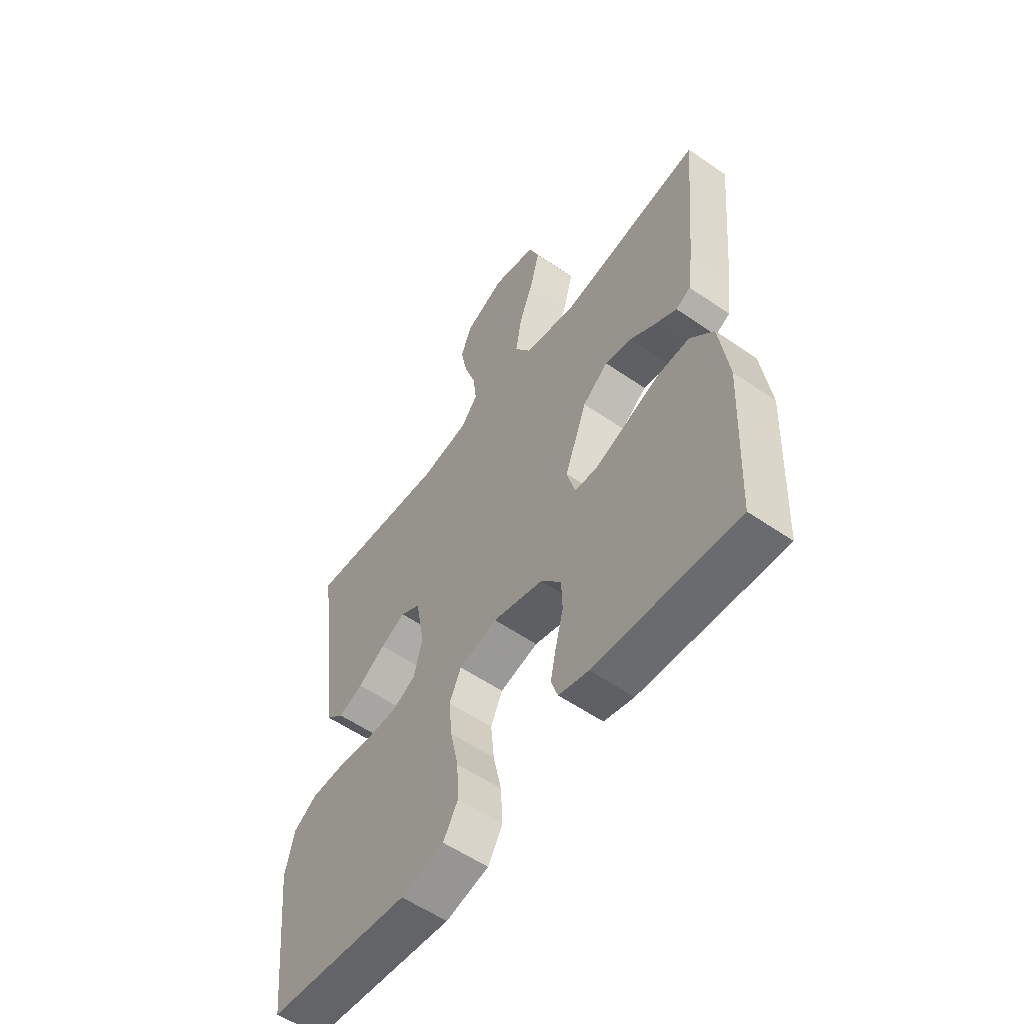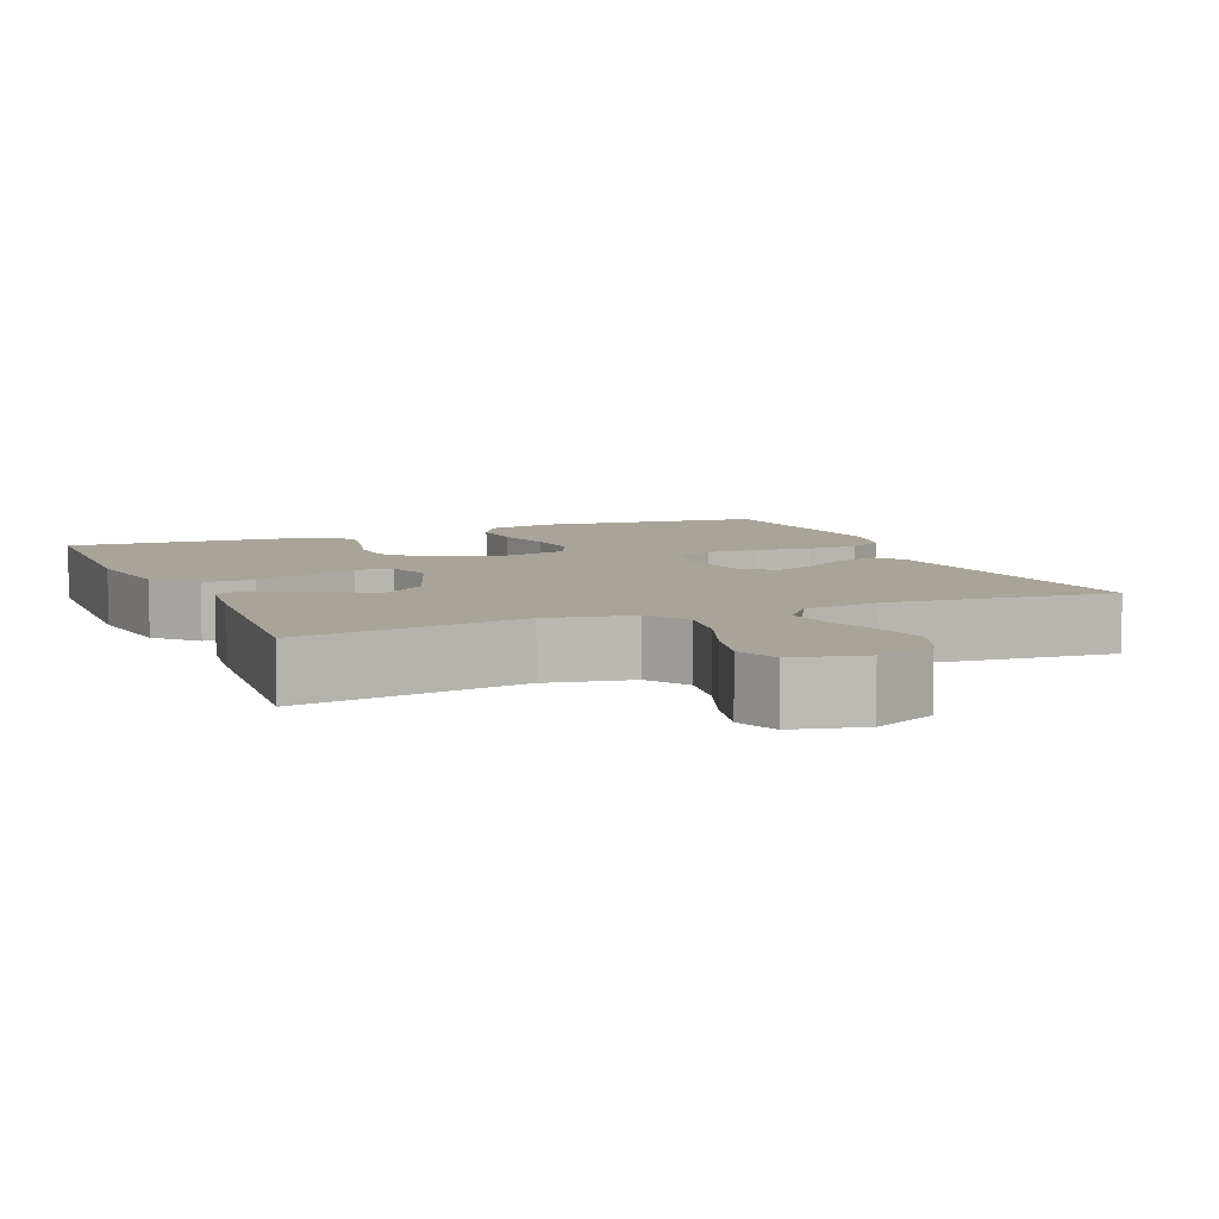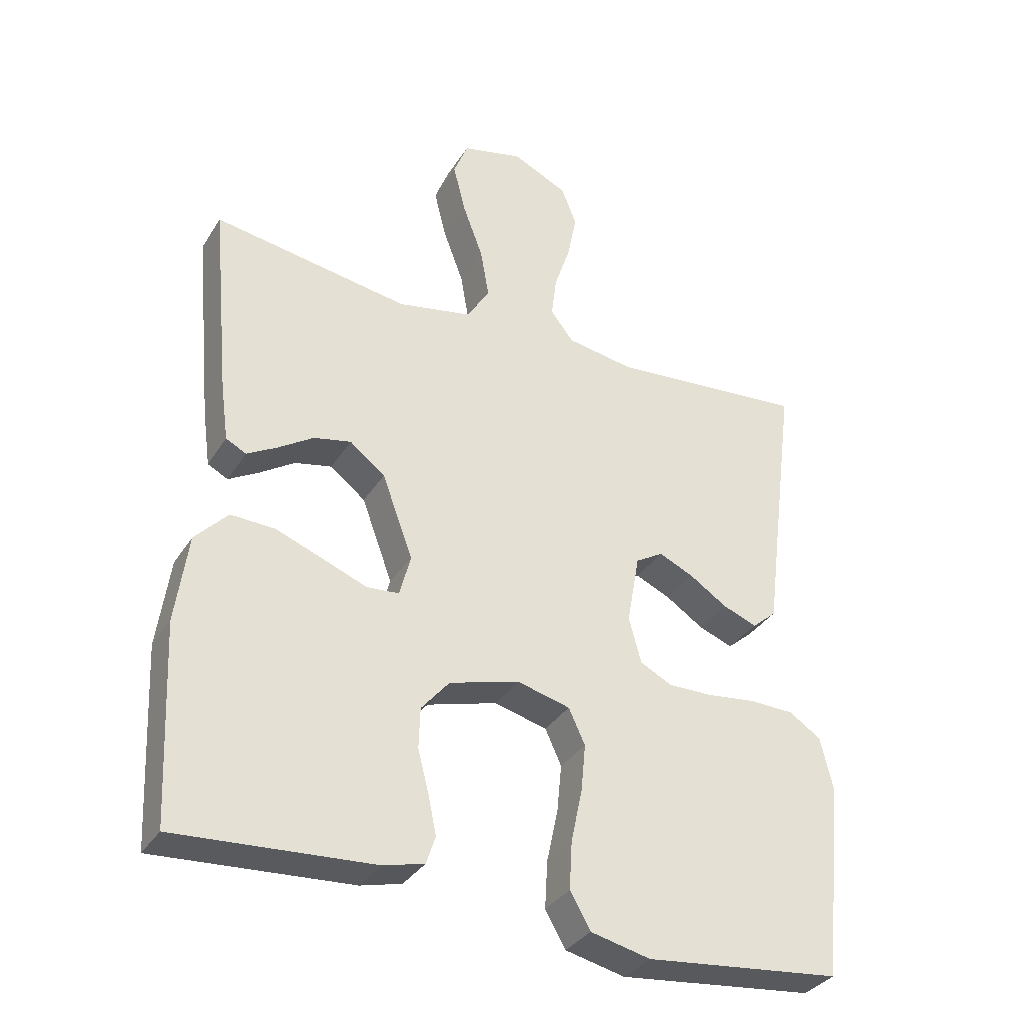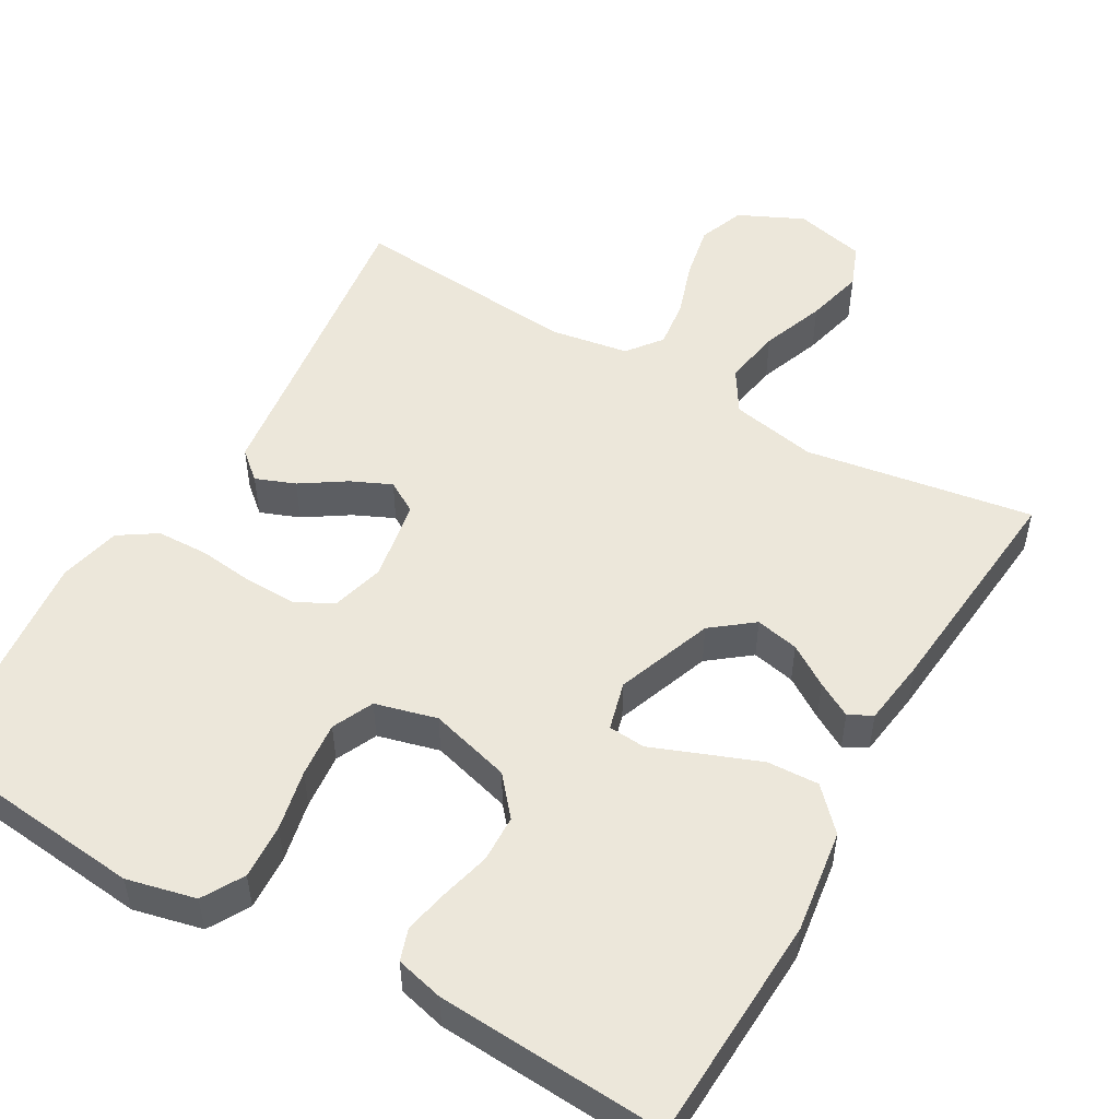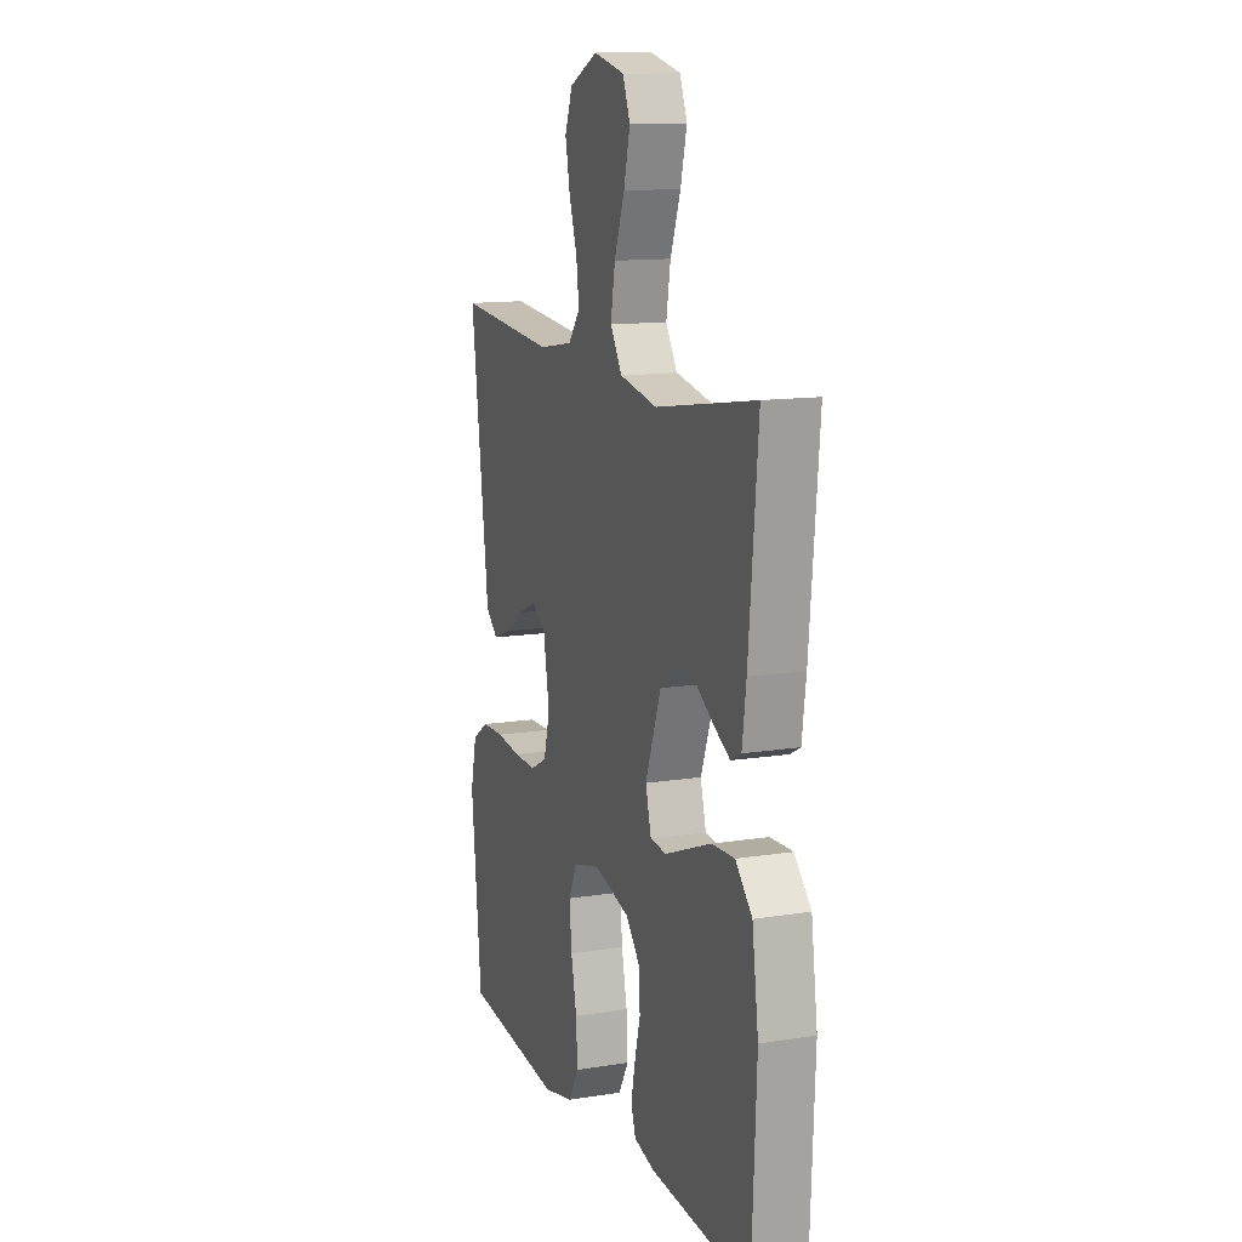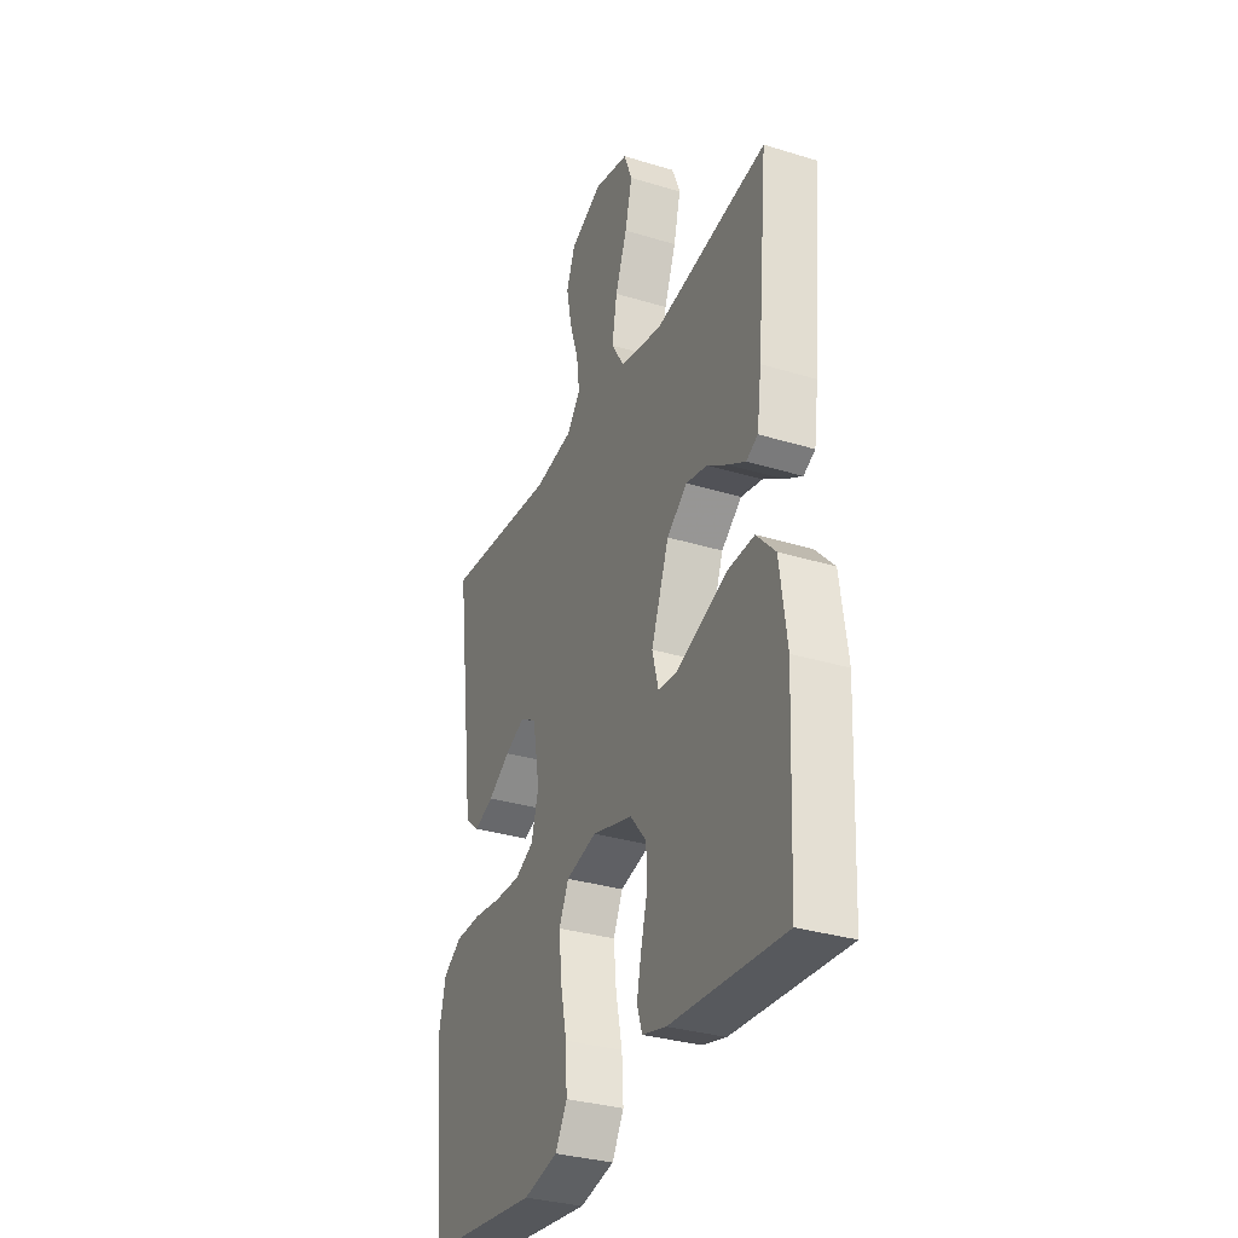
<metadata>
{"format":"obj","ext":"obj","renderer":"f3d","projection":"perspective","resolution":1024,"background":"white","views":[{"elev":-56.6,"azim":-125.8,"up":"+Z"},{"elev":7.1,"azim":-22.7,"up":"+Y"},{"elev":-34.0,"azim":-27.6,"up":"+Z"},{"elev":51.7,"azim":-150.2,"up":"+Y"},{"elev":12.8,"azim":-110.3,"up":"+Z"},{"elev":-32.4,"azim":-113.1,"up":"+Z"}]}
</metadata>
<code>
v 0.5 0.07 0.5
v 0.461 0.07 0.2
v 0.446 0.07 0.082
v 0.409 0.07 0.05
v 0.357 0.07 0.07
v 0.299 0.07 0.108
v 0.246 0.07 0.132
v 0.204 0.07 0.107
v 0.185 0.07 0
v 0.204 0.07 -0.07
v 0.253 0.07 -0.095
v 0.321 0.07 -0.094
v 0.395 0.07 -0.085
v 0.463 0.07 -0.087
v 0.512 0.07 -0.119
v 0.531 0.07 -0.2
v 0.5 0.07 -0.5
v 0.2 0.07 -0.532
v 0.109 0.07 -0.511
v 0.078 0.07 -0.457
v 0.082 0.07 -0.384
v 0.099 0.07 -0.304
v 0.106 0.07 -0.231
v 0.081 0.07 -0.177
v 0 0.07 -0.156
v -0.107 0.07 -0.186
v -0.15 0.07 -0.237
v -0.152 0.07 -0.299
v -0.135 0.07 -0.365
v -0.123 0.07 -0.423
v -0.137 0.07 -0.465
v -0.2 0.07 -0.481
v -0.5 0.07 -0.5
v -0.514 0.07 -0.2
v -0.495 0.07 -0.064
v -0.445 0.07 -0.011
v -0.377 0.07 -0.014
v -0.304 0.07 -0.042
v -0.237 0.07 -0.068
v -0.188 0.07 -0.064
v -0.171 0.07 0
v -0.218 0.07 0.127
v -0.272 0.07 0.169
v -0.329 0.07 0.157
v -0.383 0.07 0.122
v -0.429 0.07 0.096
v -0.46 0.07 0.112
v -0.472 0.07 0.2
v -0.5 0.07 0.5
v -0.2 0.07 0.452
v -0.087 0.07 0.474
v -0.052 0.07 0.53
v -0.065 0.07 0.606
v -0.096 0.07 0.689
v -0.115 0.07 0.765
v -0.093 0.07 0.821
v 0 0.07 0.843
v 0.085 0.07 0.803
v 0.108 0.07 0.743
v 0.094 0.07 0.672
v 0.07 0.07 0.6
v 0.062 0.07 0.536
v 0.097 0.07 0.491
v 0.2 0.07 0.474
v 0.5 0 0.5
v 0.461 0 0.2
v 0.446 0 0.082
v 0.409 0 0.05
v 0.357 0 0.07
v 0.299 0 0.108
v 0.246 0 0.132
v 0.204 0 0.107
v 0.185 0 0
v 0.204 0 -0.07
v 0.253 0 -0.095
v 0.321 0 -0.094
v 0.395 0 -0.085
v 0.463 0 -0.087
v 0.512 0 -0.119
v 0.531 0 -0.2
v 0.5 0 -0.5
v 0.2 0 -0.532
v 0.109 0 -0.511
v 0.078 0 -0.457
v 0.082 0 -0.384
v 0.099 0 -0.304
v 0.106 0 -0.231
v 0.081 0 -0.177
v 0 0 -0.156
v -0.107 0 -0.186
v -0.15 0 -0.237
v -0.152 0 -0.299
v -0.135 0 -0.365
v -0.123 0 -0.423
v -0.137 0 -0.465
v -0.2 0 -0.481
v -0.5 0 -0.5
v -0.514 0 -0.2
v -0.495 0 -0.064
v -0.445 0 -0.011
v -0.377 0 -0.014
v -0.304 0 -0.042
v -0.237 0 -0.068
v -0.188 0 -0.064
v -0.171 0 0
v -0.218 0 0.127
v -0.272 0 0.169
v -0.329 0 0.157
v -0.383 0 0.122
v -0.429 0 0.096
v -0.46 0 0.112
v -0.472 0 0.2
v -0.5 0 0.5
v -0.2 0 0.452
v -0.087 0 0.474
v -0.052 0 0.53
v -0.065 0 0.606
v -0.096 0 0.689
v -0.115 0 0.765
v -0.093 0 0.821
v 0 0 0.843
v 0.085 0 0.803
v 0.108 0 0.743
v 0.094 0 0.672
v 0.07 0 0.6
v 0.062 0 0.536
v 0.097 0 0.491
v 0.2 0 0.474
f 58 59 60 61
f 58 61 62
f 57 58 62
f 56 57 62
f 53 54 55 56
f 52 53 56 62
f 51 52 62 63
f 47 48 49 50
f 44 45 46 47
f 44 47 50 51
f 36 37 38 39
f 34 35 36 39
f 34 39 40
f 33 34 40
f 32 33 40
f 28 29 30 31
f 28 31 32 40
f 19 20 21 22
f 19 22 23
f 18 19 23
f 17 18 23
f 16 17 23 24
f 12 13 14 15
f 11 12 15 16
f 3 4 5 6
f 2 3 6 7
f 64 1 2 7
f 63 64 7 8
f 43 44 51 63
f 42 43 63 8
f 41 42 8 9
f 27 28 40 41
f 26 27 41
f 25 26 41 9
f 11 16 24 25
f 10 11 25
f 9 10 25
f 125 124 123 122
f 126 125 122
f 126 122 121
f 126 121 120
f 120 119 118 117
f 126 120 117 116
f 127 126 116 115
f 114 113 112 111
f 111 110 109 108
f 115 114 111 108
f 103 102 101 100
f 103 100 99 98
f 104 103 98
f 104 98 97
f 104 97 96
f 95 94 93 92
f 104 96 95 92
f 86 85 84 83
f 87 86 83
f 87 83 82
f 87 82 81
f 88 87 81 80
f 79 78 77 76
f 80 79 76 75
f 70 69 68 67
f 71 70 67 66
f 71 66 65 128
f 72 71 128 127
f 127 115 108 107
f 72 127 107 106
f 73 72 106 105
f 105 104 92 91
f 105 91 90
f 73 105 90 89
f 89 88 80 75
f 89 75 74
f 89 74 73
f 1 65 66 2
f 2 66 67 3
f 3 67 68 4
f 4 68 69 5
f 5 69 70 6
f 6 70 71 7
f 7 71 72 8
f 8 72 73 9
f 9 73 74 10
f 10 74 75 11
f 11 75 76 12
f 12 76 77 13
f 13 77 78 14
f 14 78 79 15
f 15 79 80 16
f 16 80 81 17
f 17 81 82 18
f 18 82 83 19
f 19 83 84 20
f 20 84 85 21
f 21 85 86 22
f 22 86 87 23
f 23 87 88 24
f 24 88 89 25
f 25 89 90 26
f 26 90 91 27
f 27 91 92 28
f 28 92 93 29
f 29 93 94 30
f 30 94 95 31
f 31 95 96 32
f 32 96 97 33
f 33 97 98 34
f 34 98 99 35
f 35 99 100 36
f 36 100 101 37
f 37 101 102 38
f 38 102 103 39
f 39 103 104 40
f 40 104 105 41
f 41 105 106 42
f 42 106 107 43
f 43 107 108 44
f 44 108 109 45
f 45 109 110 46
f 46 110 111 47
f 47 111 112 48
f 48 112 113 49
f 49 113 114 50
f 50 114 115 51
f 51 115 116 52
f 52 116 117 53
f 53 117 118 54
f 54 118 119 55
f 55 119 120 56
f 56 120 121 57
f 57 121 122 58
f 58 122 123 59
f 59 123 124 60
f 60 124 125 61
f 61 125 126 62
f 62 126 127 63
f 63 127 128 64
f 64 128 65 1

</code>
